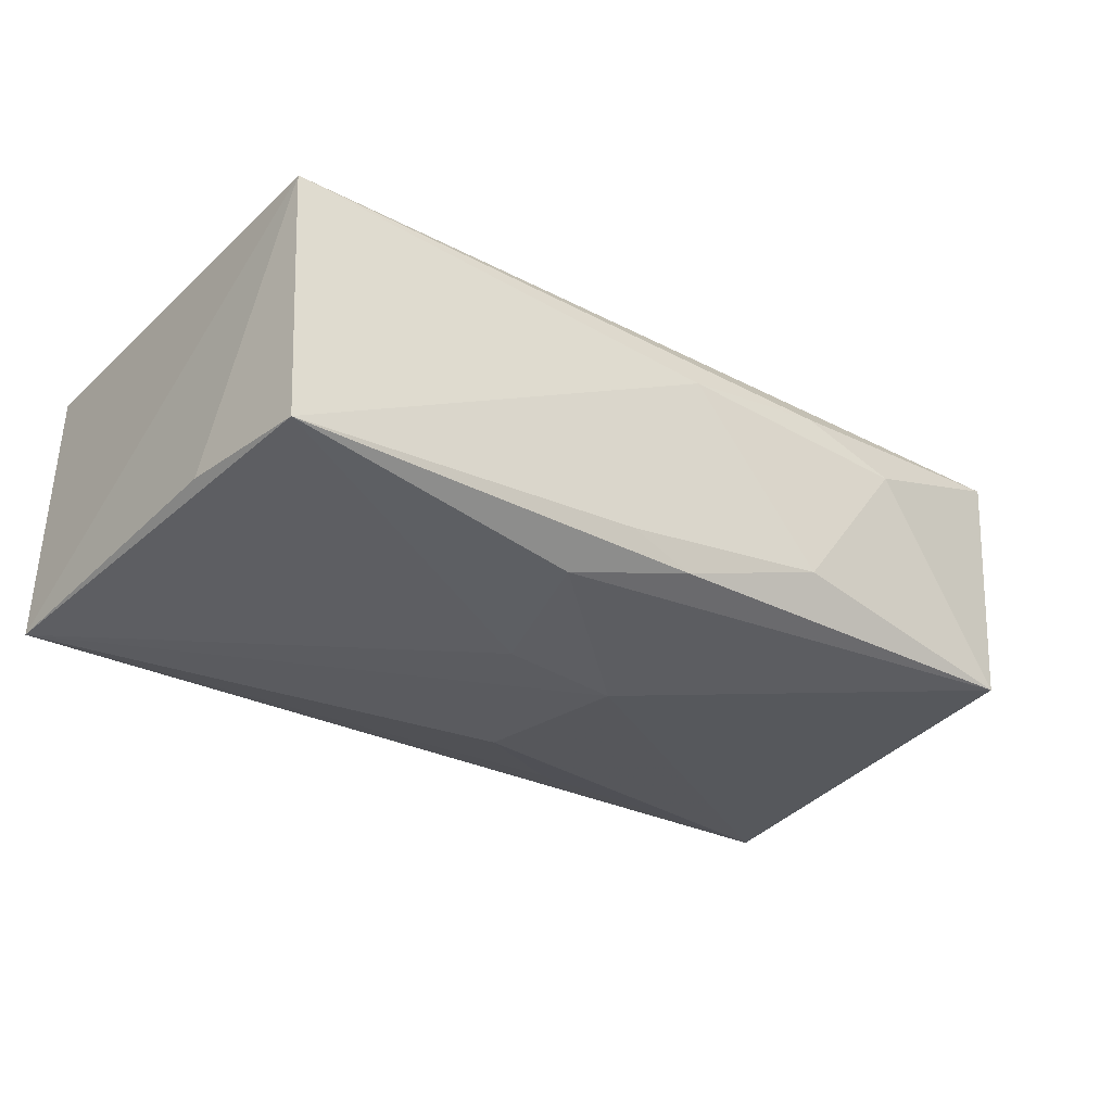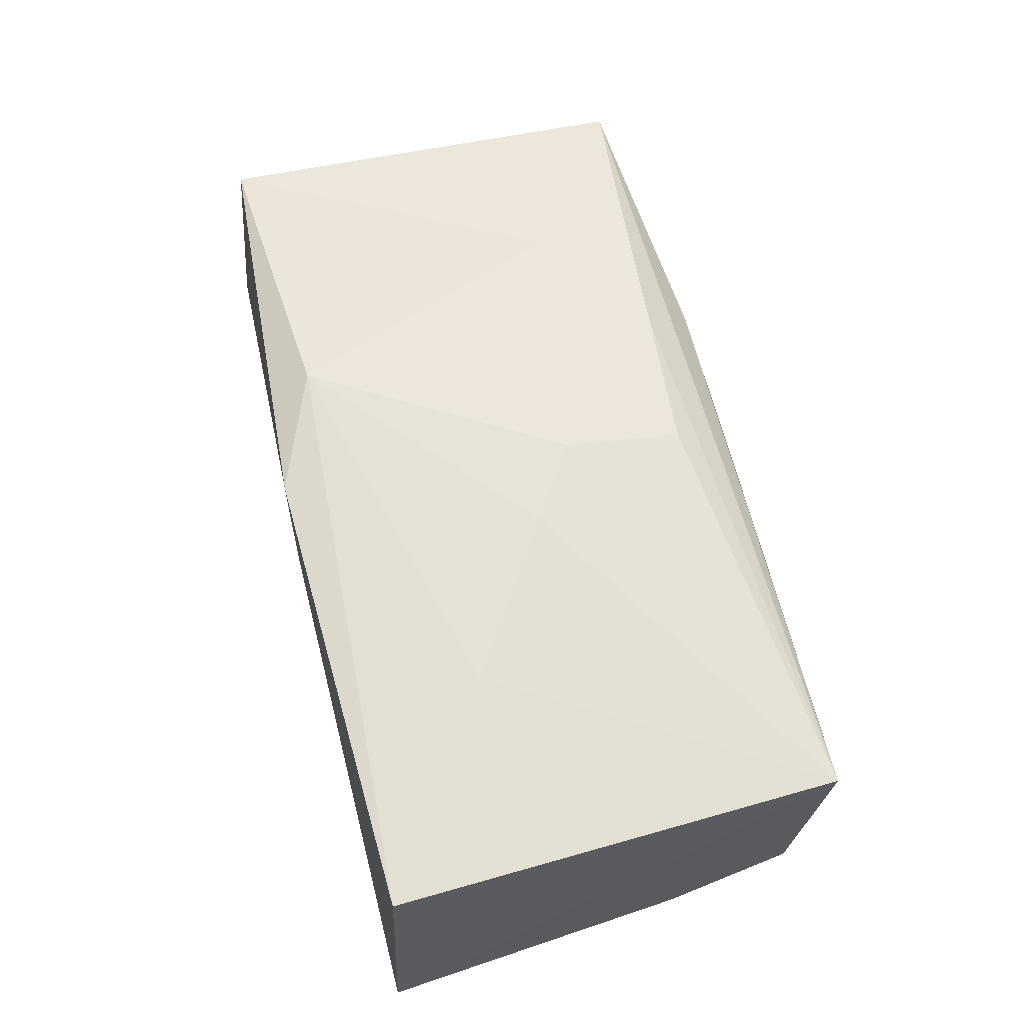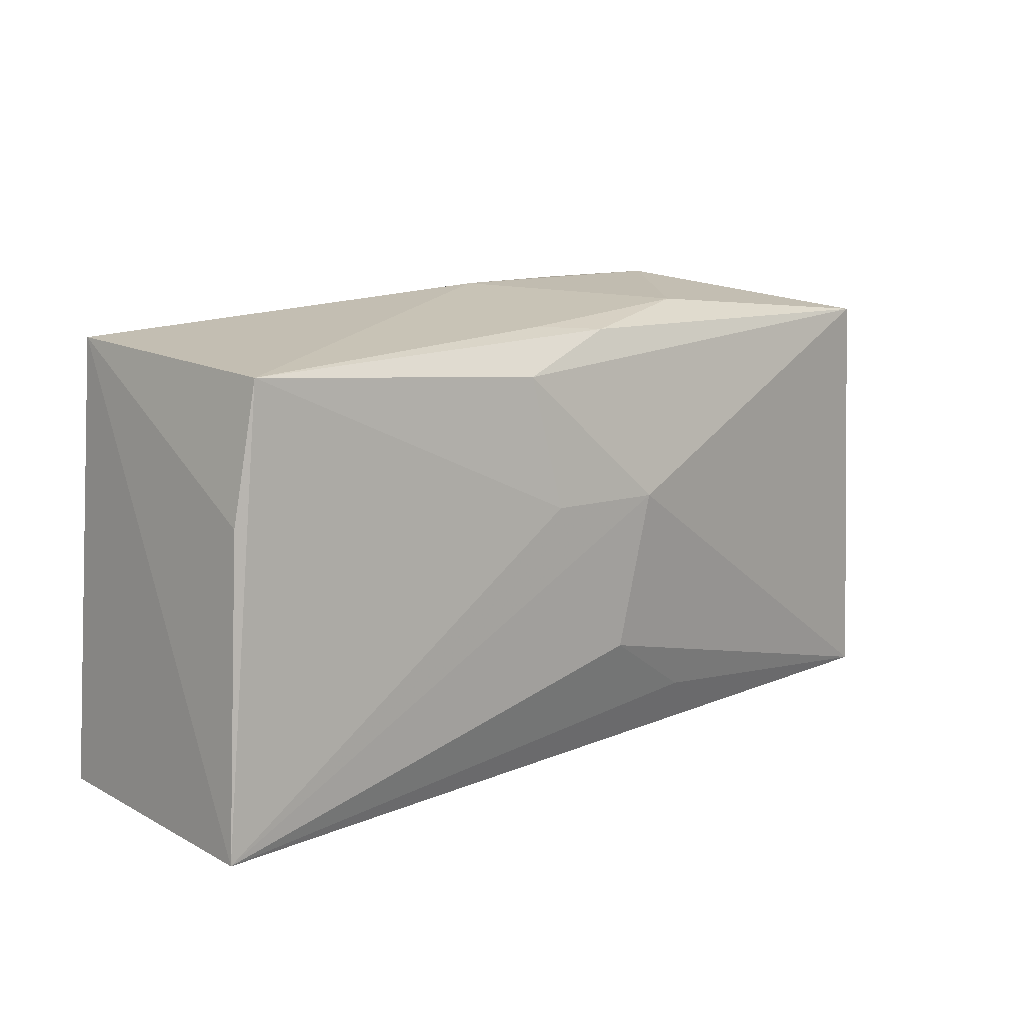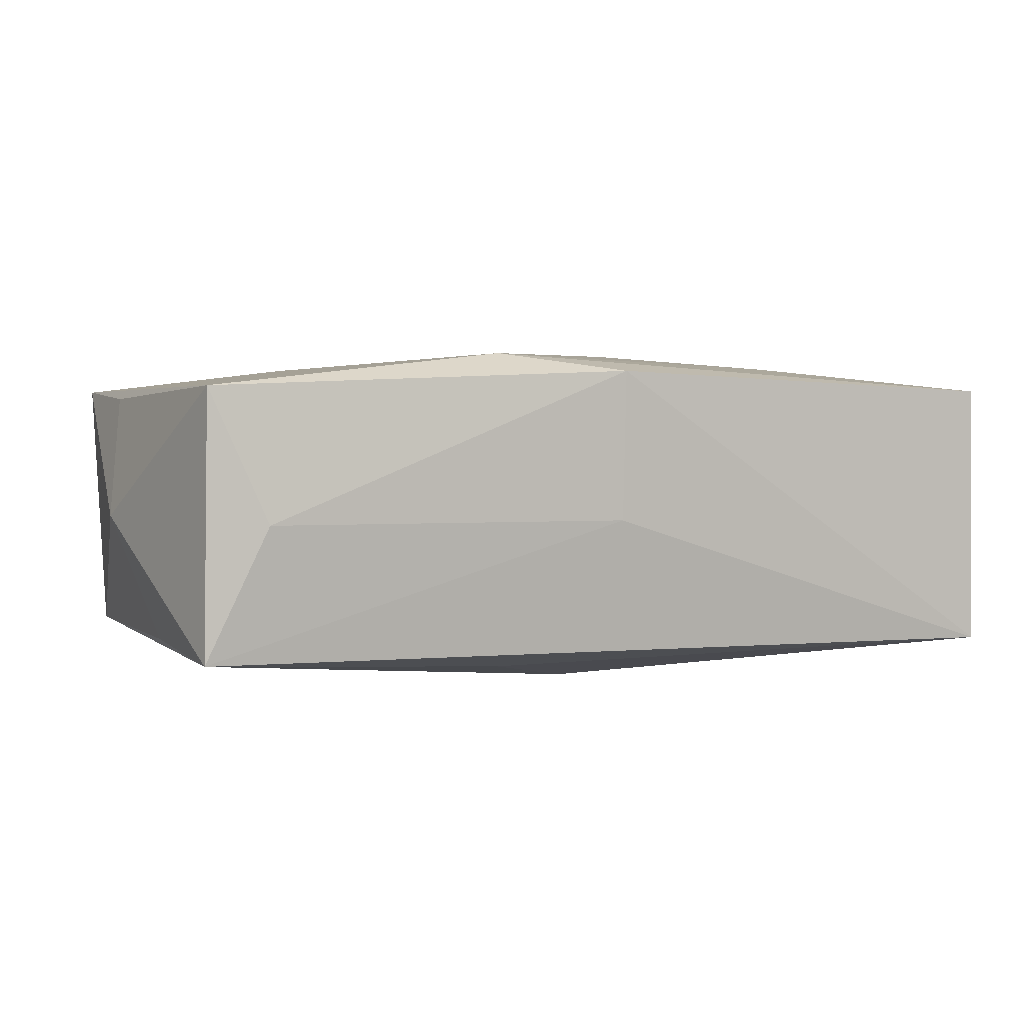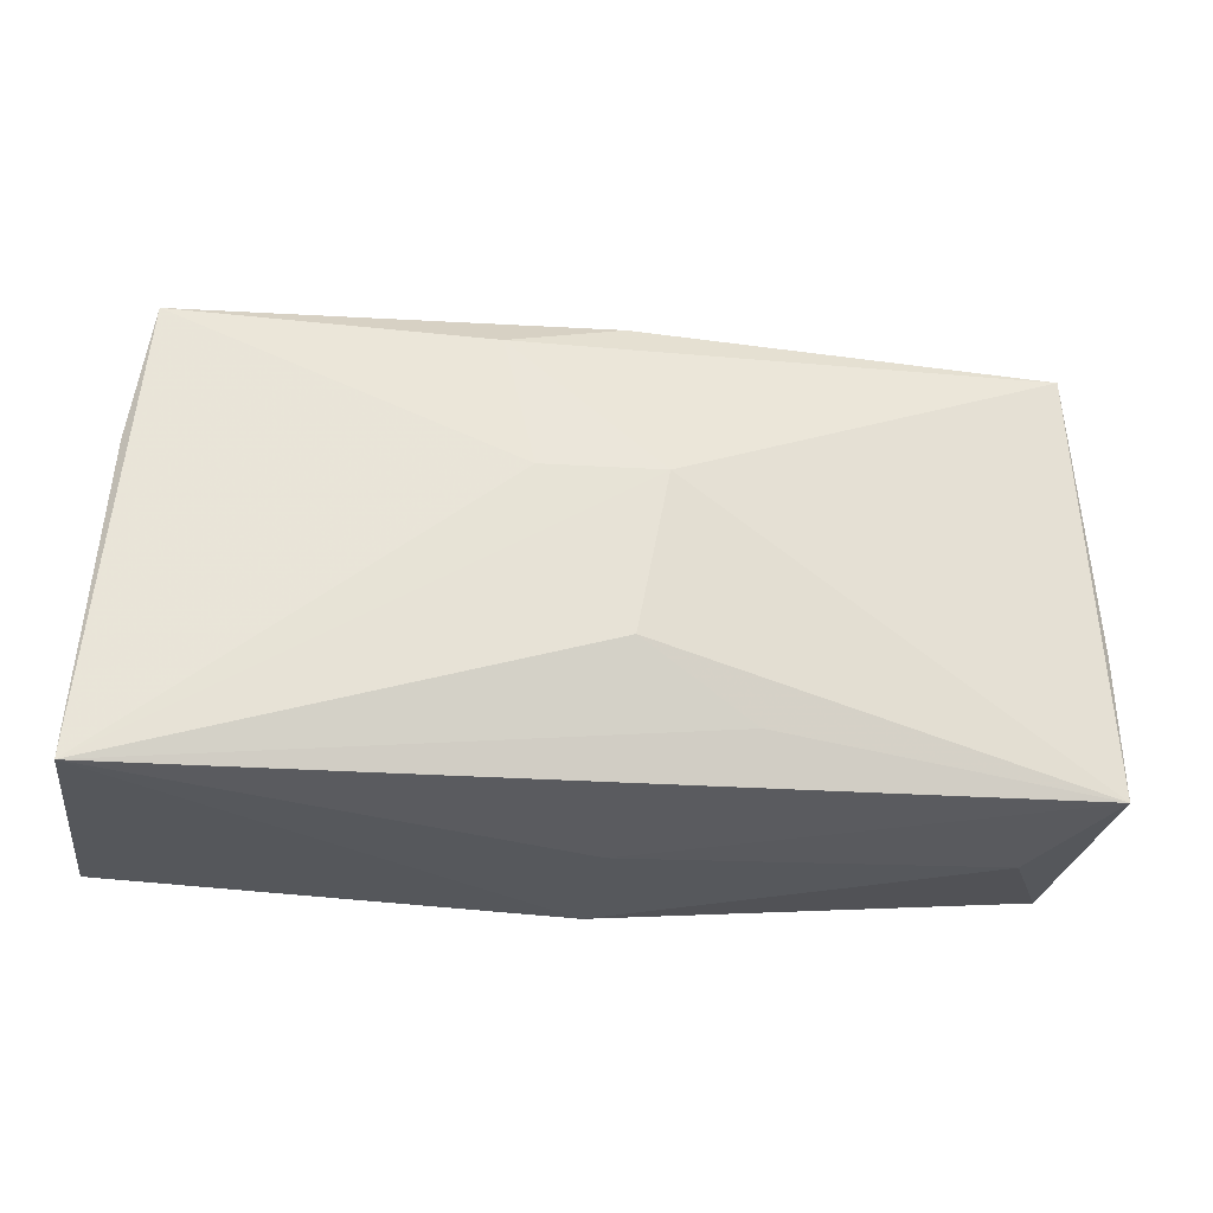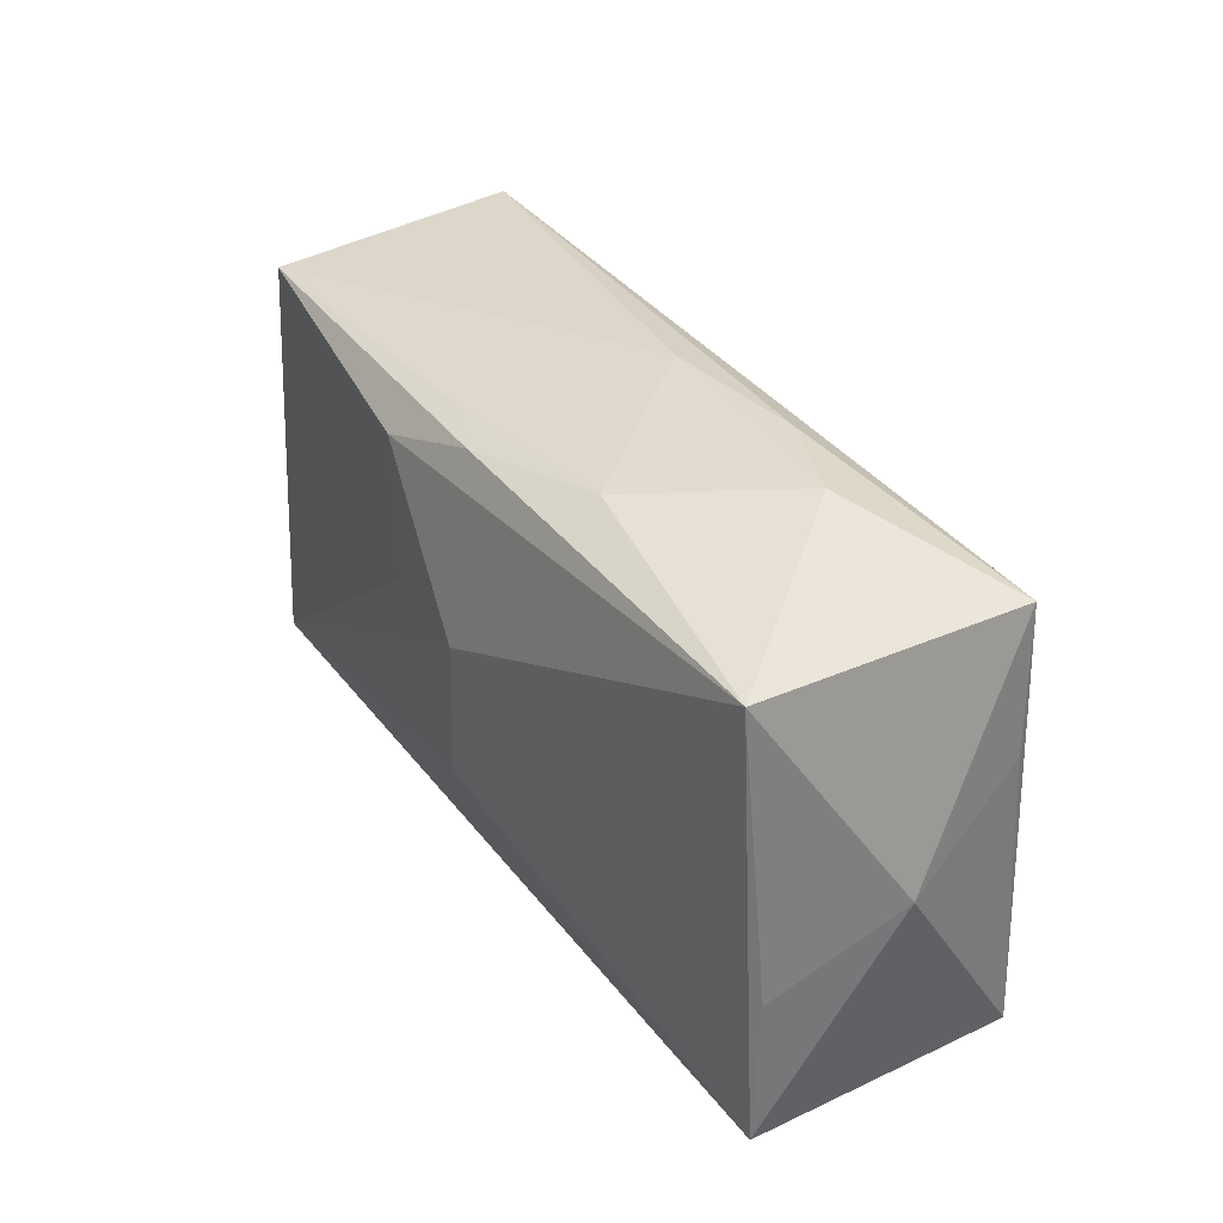
<metadata>
{"format":"obj","ext":"obj","renderer":"f3d","projection":"perspective","resolution":1024,"background":"white","views":[{"elev":-34.7,"azim":144.2,"up":"+Z"},{"elev":59.8,"azim":75.4,"up":"+Z"},{"elev":11.8,"azim":139.3,"up":"+Y"},{"elev":4.5,"azim":-27.6,"up":"+Z"},{"elev":-28.3,"azim":172.8,"up":"+Y"},{"elev":34.5,"azim":-118.9,"up":"+Y"}]}
</metadata>
<code>
v -0.01282 0.01996 -0.00789
v -0.03563 0.01885 0.01076
v -0.03632 0.007226 0.01035
v -0.003607 0.004309 -0.01518
v -0.02098 0.008908 0.01277
v -0.03194 -0.01837 0.0009807
v 0.006101 0.004398 -0.01469
v -0.02109 0.02121 0.004444
v 0.03577 0.01867 0.009367
v -0.01062 -0.0153 0.01433
v 0.02117 -0.007582 0.01289
v 0.008518 0.01541 -0.01387
v 0.03736 -0.01946 -0.01221
v -0.00974 0.01619 0.01261
v -0.03691 -0.00553 -0.009159
v 0.03743 -0.01864 0.01086
v -0.01022 -0.01437 -0.01216
v -0.0009075 -0.01946 0.0002922
v -0.03637 -0.01684 0.01182
v -0.01285 0.02097 0.007235
v -0.03706 -0.01749 -0.009753
v 0.03386 0.01743 -0.01191
v 0.004807 0.01891 -0.01021
v -0.0006202 -0.01946 0.01286
v -0.03909 0.000873 0.0006569
v -0.03495 0.01773 -0.01015
v -0.00115 -0.008707 -0.01436
v -0.0004485 0.02117 0.005073
v 0.002897 0.01491 0.01322
v 0.00214 0.004964 0.01433
v -0.0008606 0.01846 -0.01193
v 0.0356 0.006212 -0.01131
v 0.008563 0.0008347 0.01409
f 24 13 16
f 7 13 4
f 7 22 13
f 9 16 13
f 18 13 24
f 30 33 29
f 29 33 9
f 13 22 32
f 32 9 13
f 22 9 32
f 12 7 4
f 22 7 12
f 28 9 22
f 16 9 11
f 9 33 11
f 13 18 21
f 14 9 2
f 14 29 9
f 2 5 14
f 14 5 30
f 30 29 14
f 22 12 31
f 8 28 1
f 19 5 2
f 2 8 26
f 26 8 1
f 1 31 26
f 4 21 26
f 26 12 4
f 26 31 12
f 4 13 27
f 27 21 4
f 22 31 23
f 23 31 1
f 23 28 22
f 1 28 23
f 20 8 2
f 28 8 20
f 2 9 20
f 9 28 20
f 24 19 6
f 6 19 21
f 6 18 24
f 6 21 18
f 21 19 25
f 2 26 25
f 10 19 24
f 10 33 30
f 30 5 10
f 5 19 10
f 10 11 33
f 24 16 10
f 16 11 10
f 13 21 17
f 17 27 13
f 21 27 17
f 3 19 2
f 2 25 3
f 3 25 19
f 15 26 21
f 21 25 15
f 15 25 26

</code>
